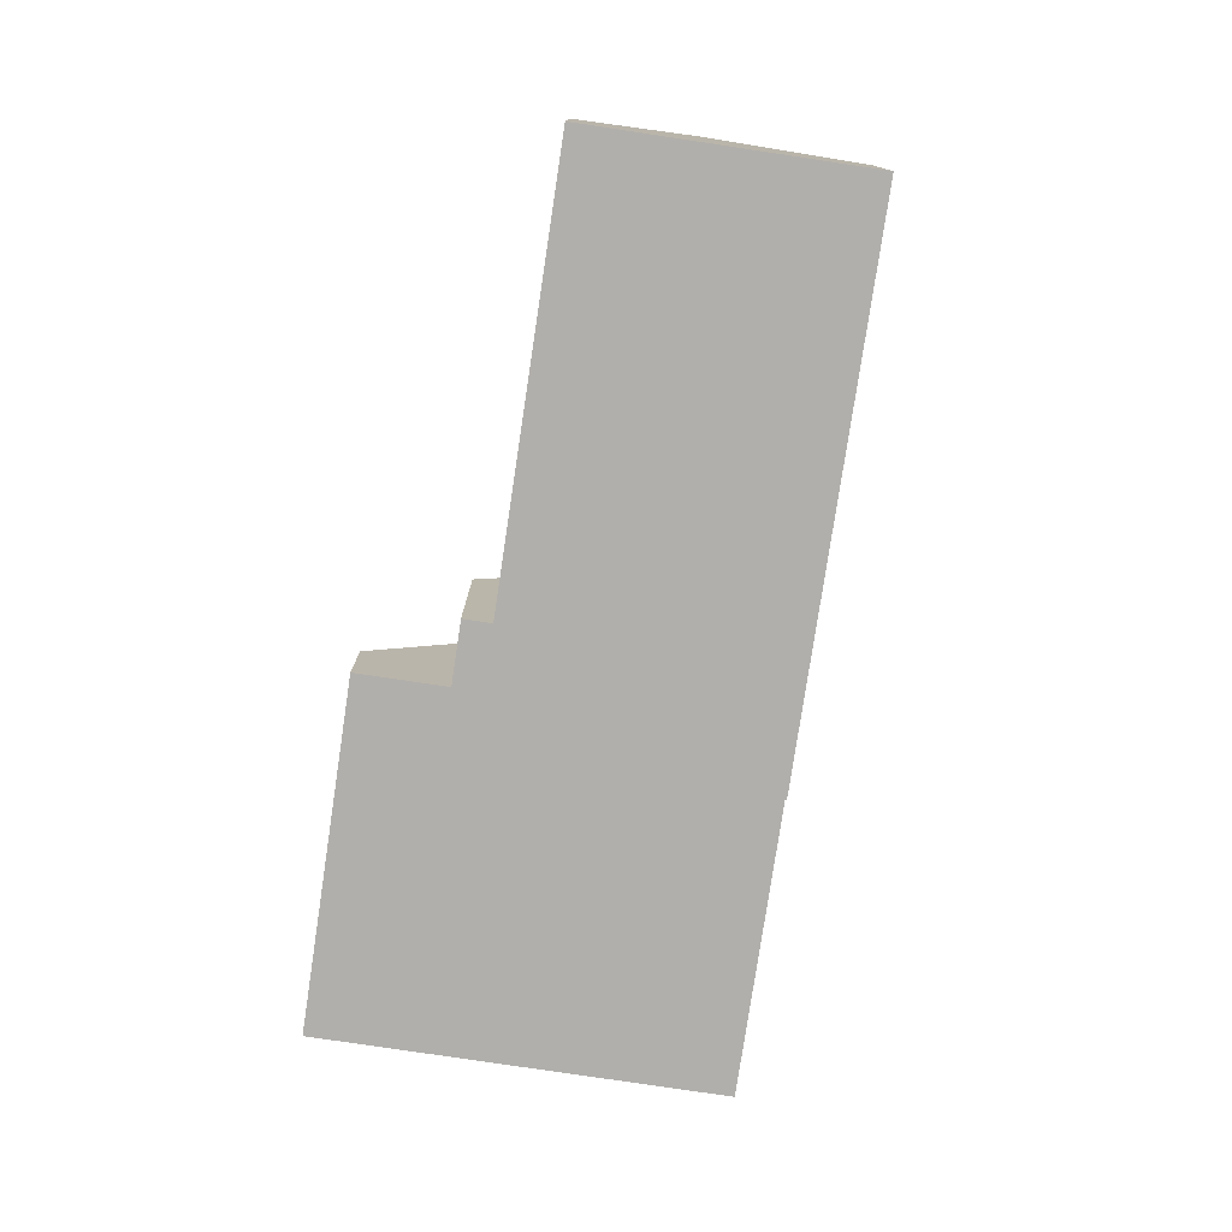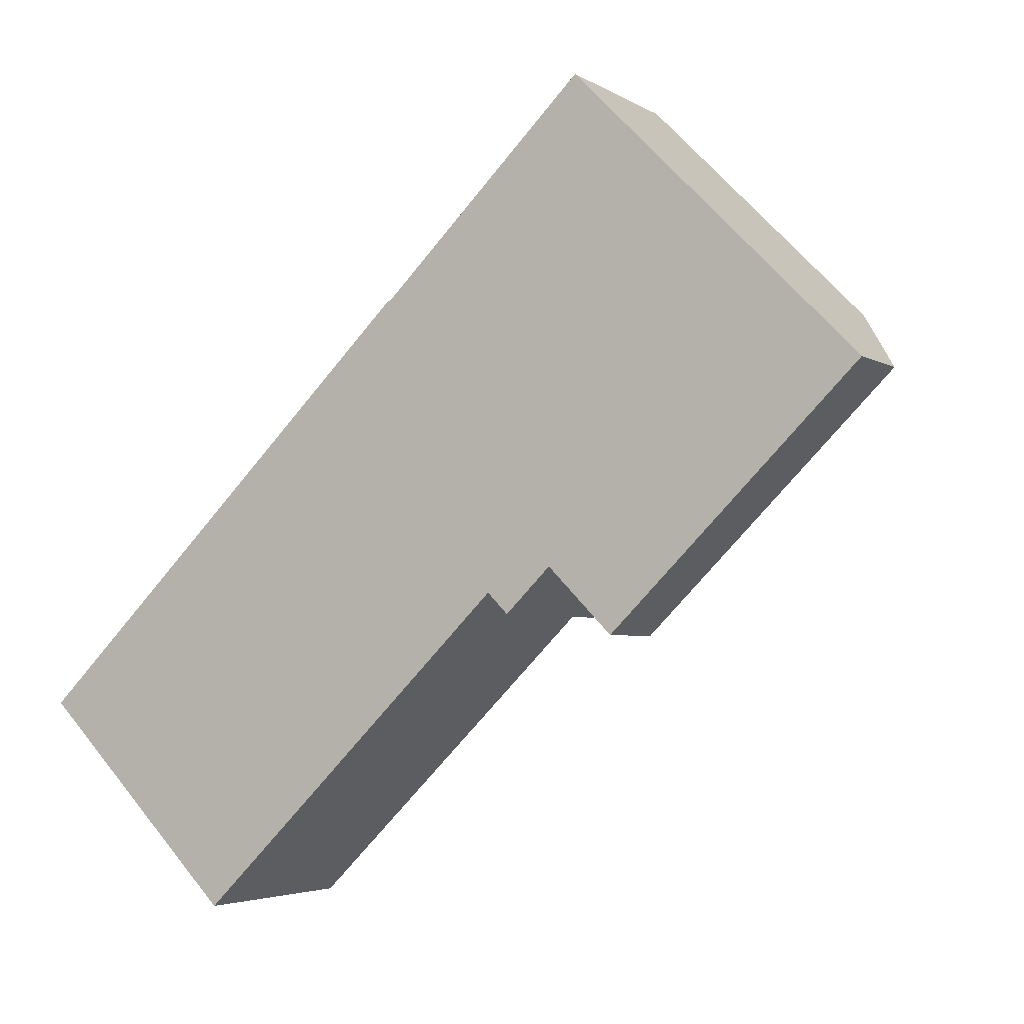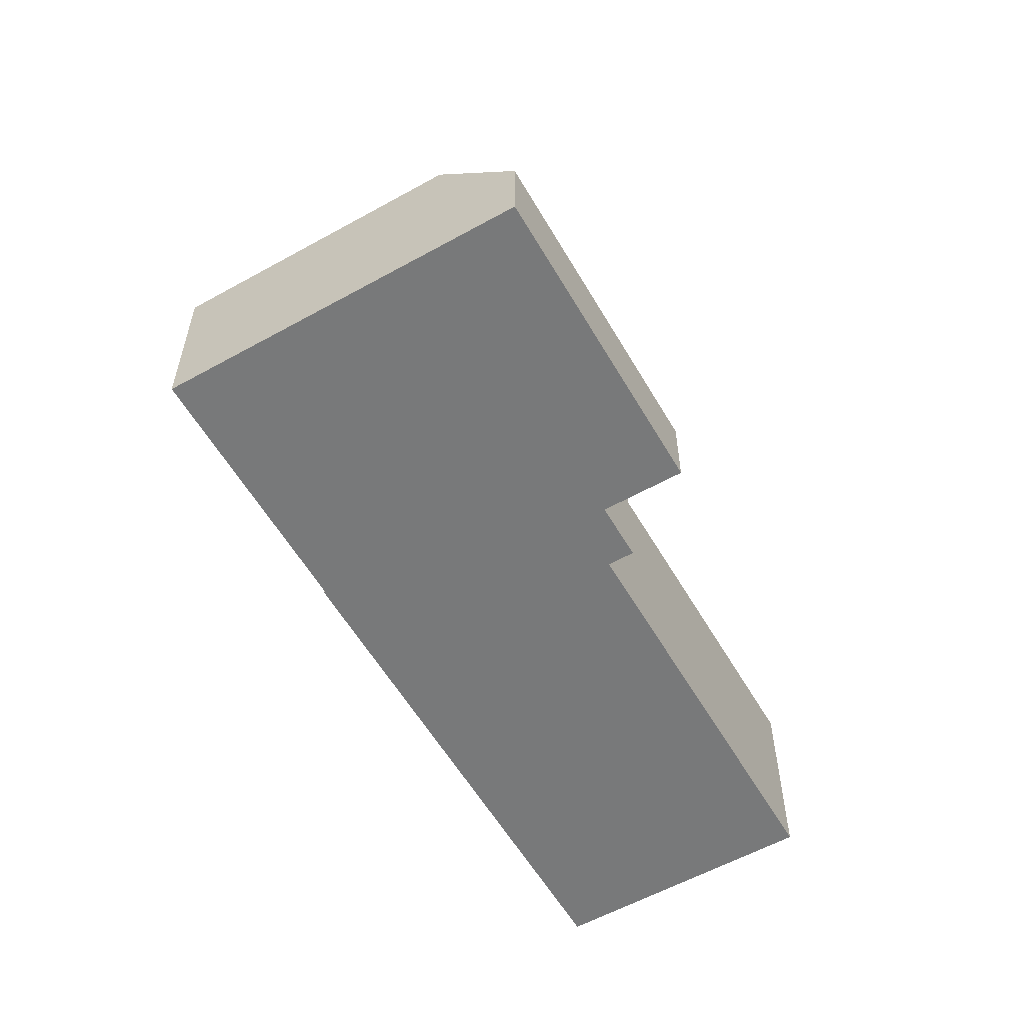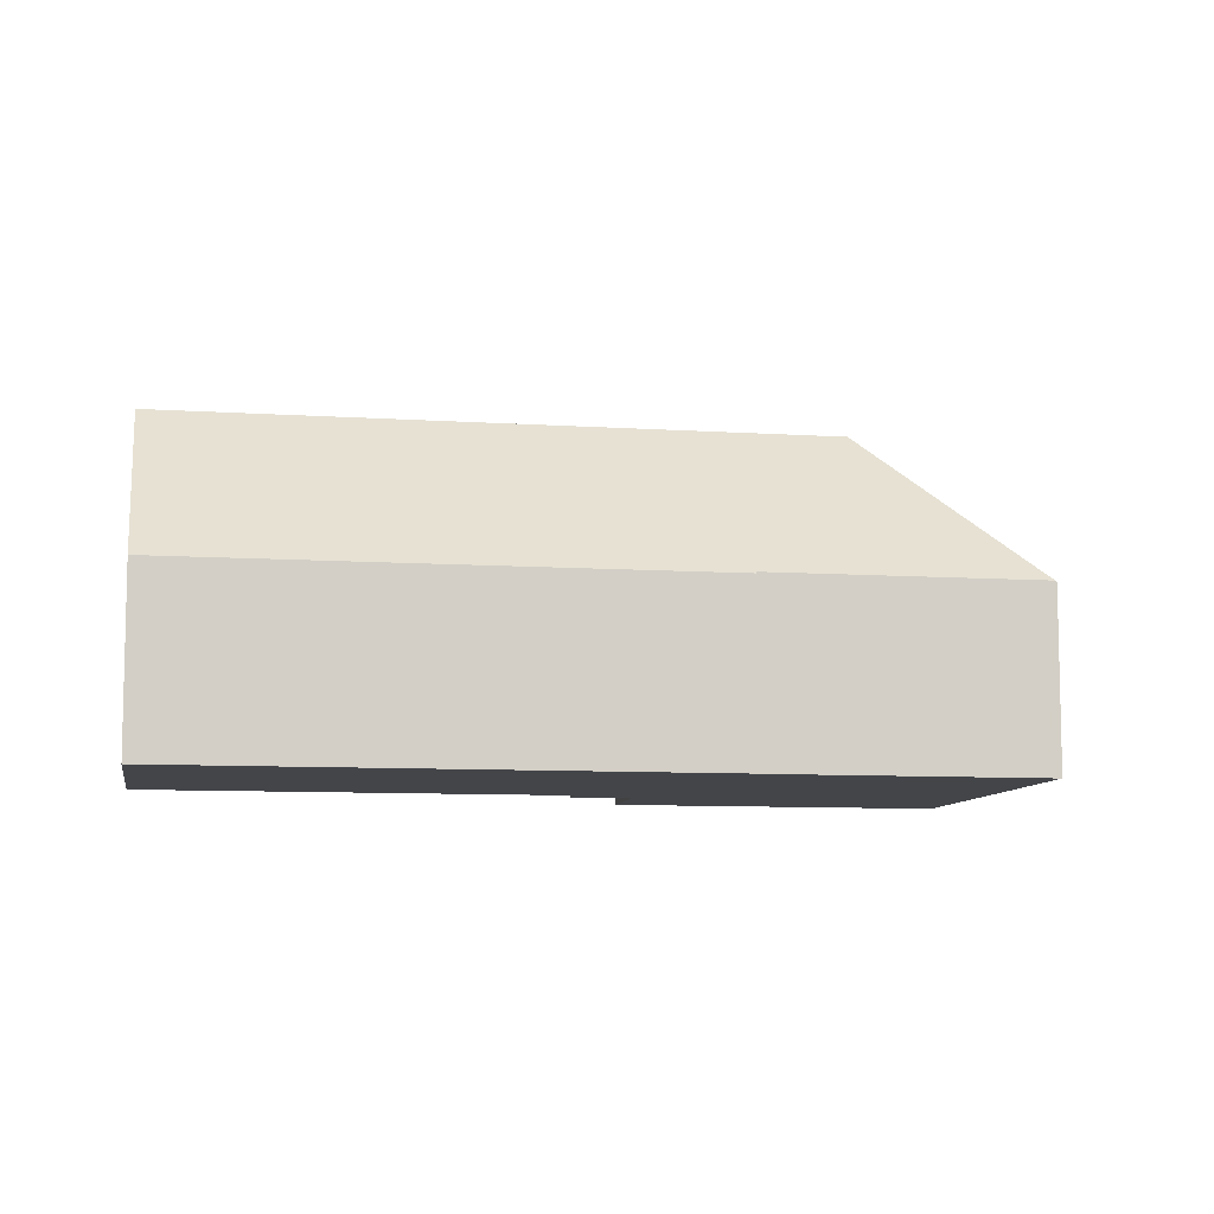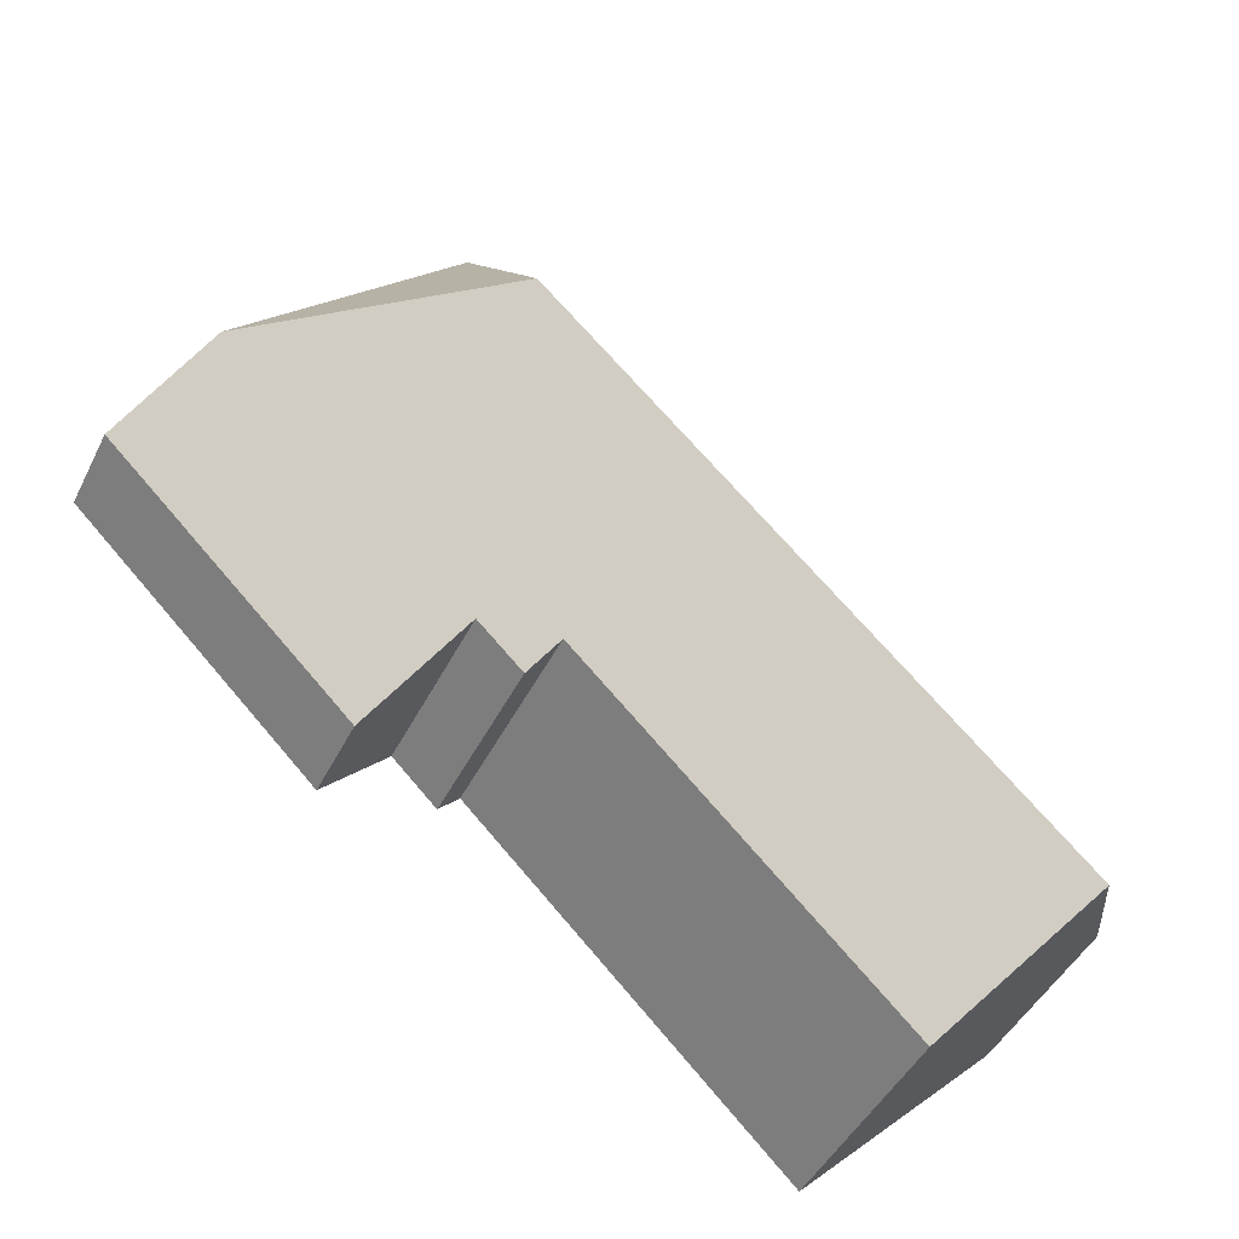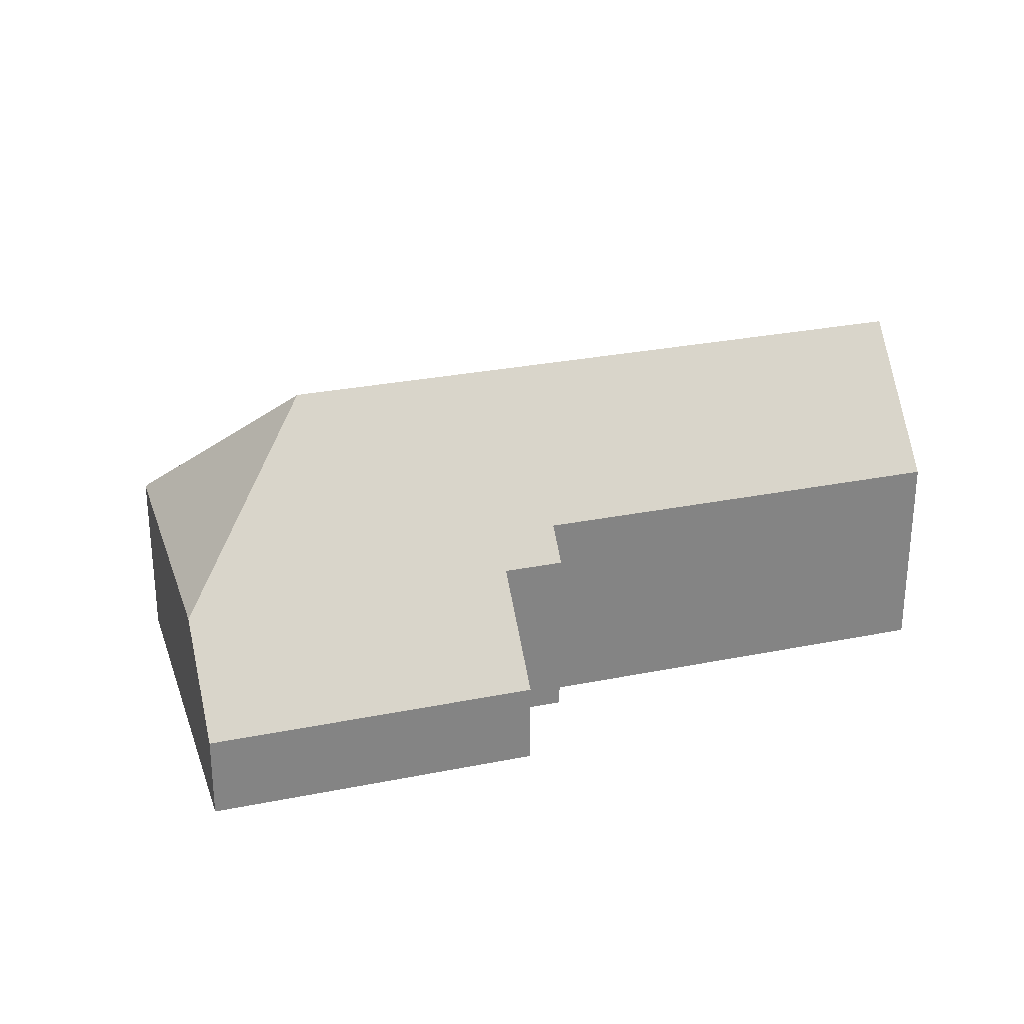
<metadata>
{"format":"obj","ext":"obj","renderer":"f3d","projection":"perspective","resolution":1024,"background":"white","views":[{"elev":-78.2,"azim":-143.1,"up":"+Y"},{"elev":-3.8,"azim":28.5,"up":"+Z"},{"elev":-57.7,"azim":75.4,"up":"+Y"},{"elev":-8.7,"azim":-54.6,"up":"+Y"},{"elev":-45.8,"azim":154.6,"up":"+Z"},{"elev":28.5,"azim":118.5,"up":"+Y"}]}
</metadata>
<code>
v  14.13 4.258 13.88
v  14.07 8.139 8.758
v  14.11 4.298 13.85
v  19.21 4.258 8.721
v  13.91 4.298 13.66
v  9.367 4.298 9.179
v  2.554 8.139 -2.591
v  0 4.258 2.607e-16
v  9.341 4.258 9.206
v  14.96 2.006 1.559
v  19.29 4.151 8.65
v  20.7 2.007 7.218
v  13.47 4.258 3.062
v  11.96 4.977 2.513
v  13.54 4.151 2.991
v  12.43 4.258 2.033
v  4.634 4.978 -4.702
v  4.634 2.879e-16 -4.702
v  0 0 0
v  2.554 1.587e-16 -2.591
v  13.47 -1.875e-16 3.062
v  14.96 -9.546e-17 1.559
v  13.54 -1.831e-16 2.991
v  11.96 -1.539e-16 2.513
v  12.43 -1.245e-16 2.033
v  9.341 -5.637e-16 9.206
v  9.367 -5.621e-16 9.179
v  13.91 -8.364e-16 13.66
v  14.11 -8.481e-16 13.85
v  14.13 -8.497e-16 13.88
v  19.21 -5.34e-16 8.721
v  19.29 -5.297e-16 8.65
v  20.7 -4.42e-16 7.218
g defaultobject
f 1 2 3
f 2 1 4
f 2 5 3
f 5 2 6
f 6 2 7
f 6 7 8
f 8 9 6
f 10 11 12
f 11 10 4
f 4 10 2
f 2 10 13
f 2 13 14
f 2 14 7
f 13 10 15
f 14 13 16
f 7 14 17
f 17 8 7
f 8 17 18
f 8 18 19
f 19 18 20
f 15 21 13
f 21 15 10
f 21 10 22
f 21 22 23
f 16 24 14
f 24 16 25
f 19 9 8
f 9 19 26
f 27 5 6
f 5 27 28
f 5 28 3
f 3 28 1
f 1 28 29
f 1 29 30
f 9 27 6
f 27 9 26
f 30 4 1
f 4 30 31
f 4 31 11
f 11 31 12
f 12 31 32
f 12 32 33
f 33 10 12
f 10 33 22
f 21 16 13
f 16 21 25
f 14 18 17
f 18 14 24
f 32 22 33
f 22 32 31
f 22 31 30
f 22 30 23
f 23 30 21
f 21 30 28
f 21 28 25
f 25 28 27
f 25 27 24
f 24 27 18
f 18 27 26
f 18 26 20
f 20 26 19

</code>
